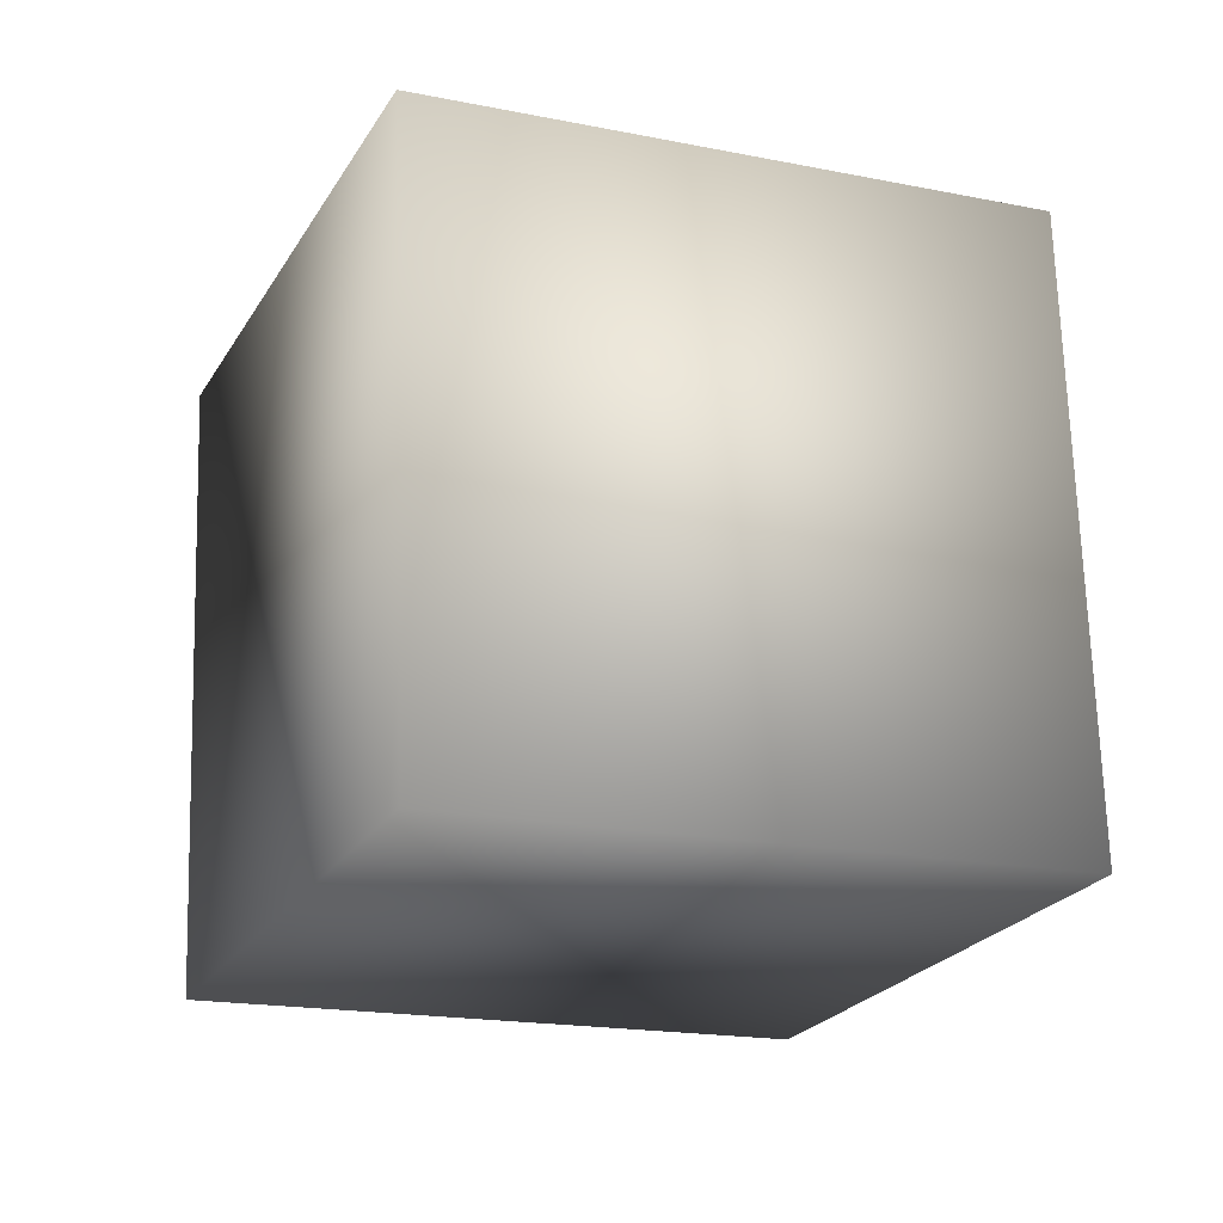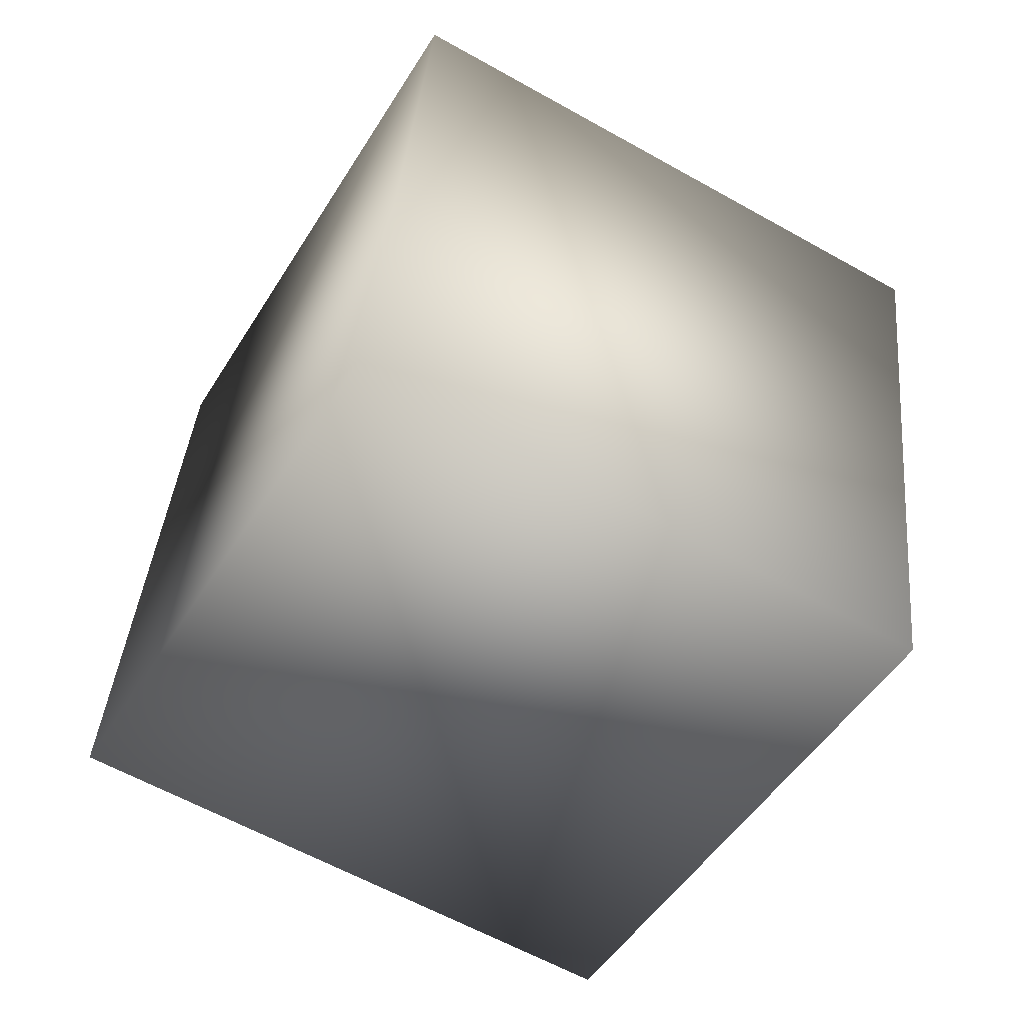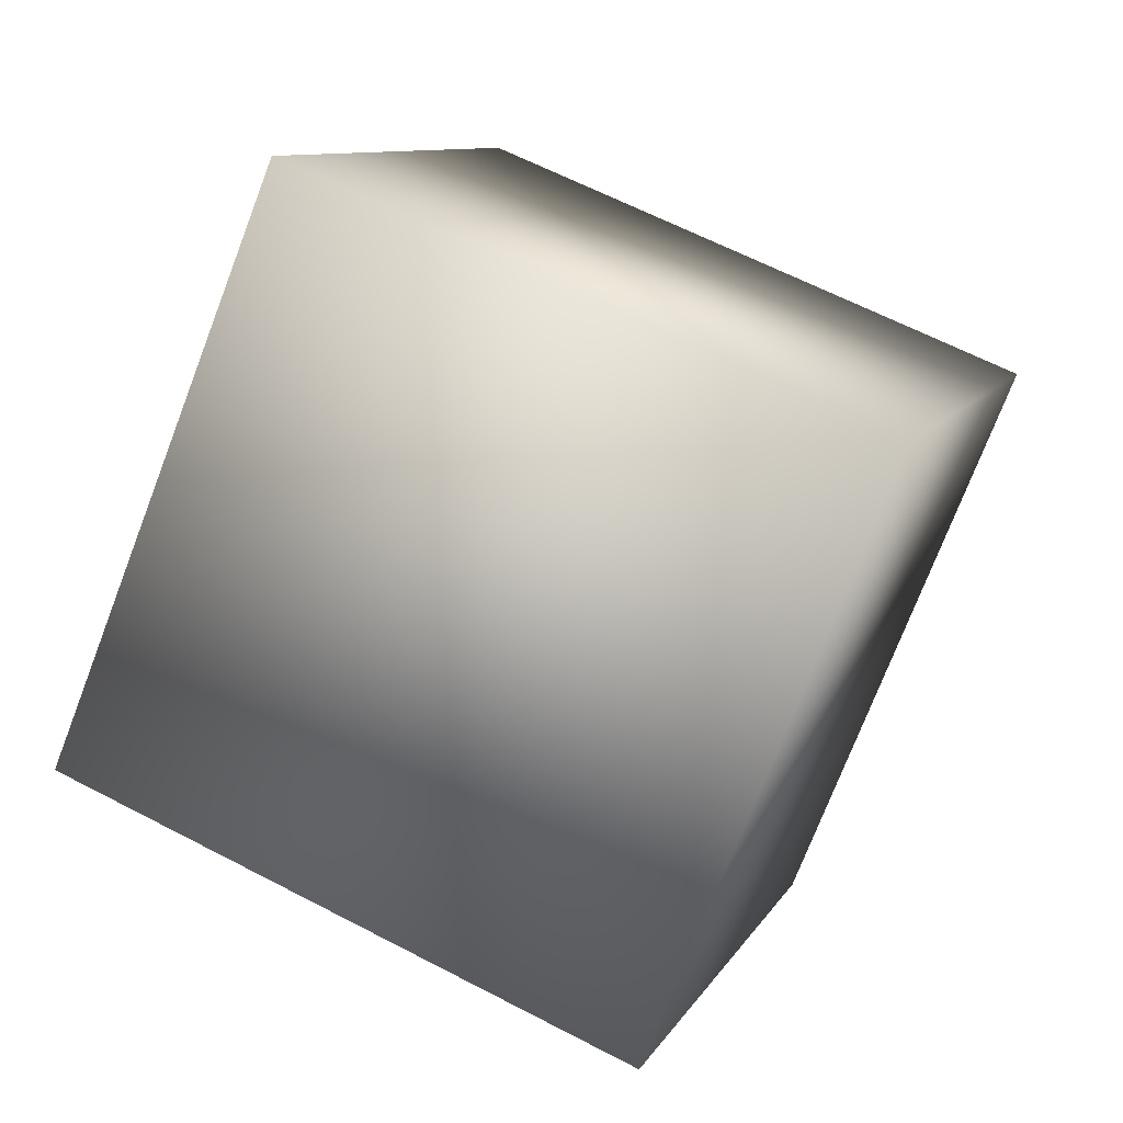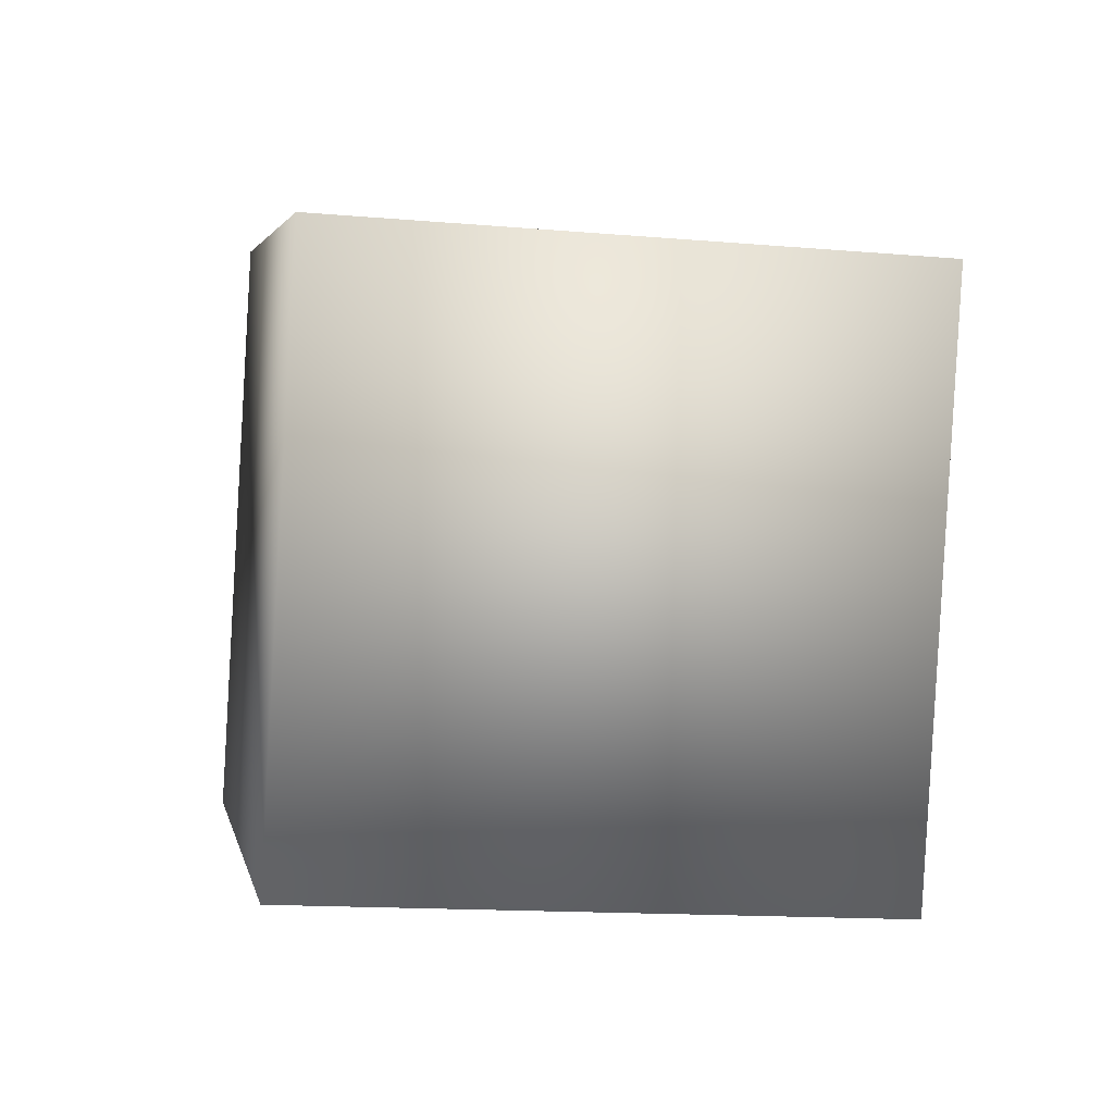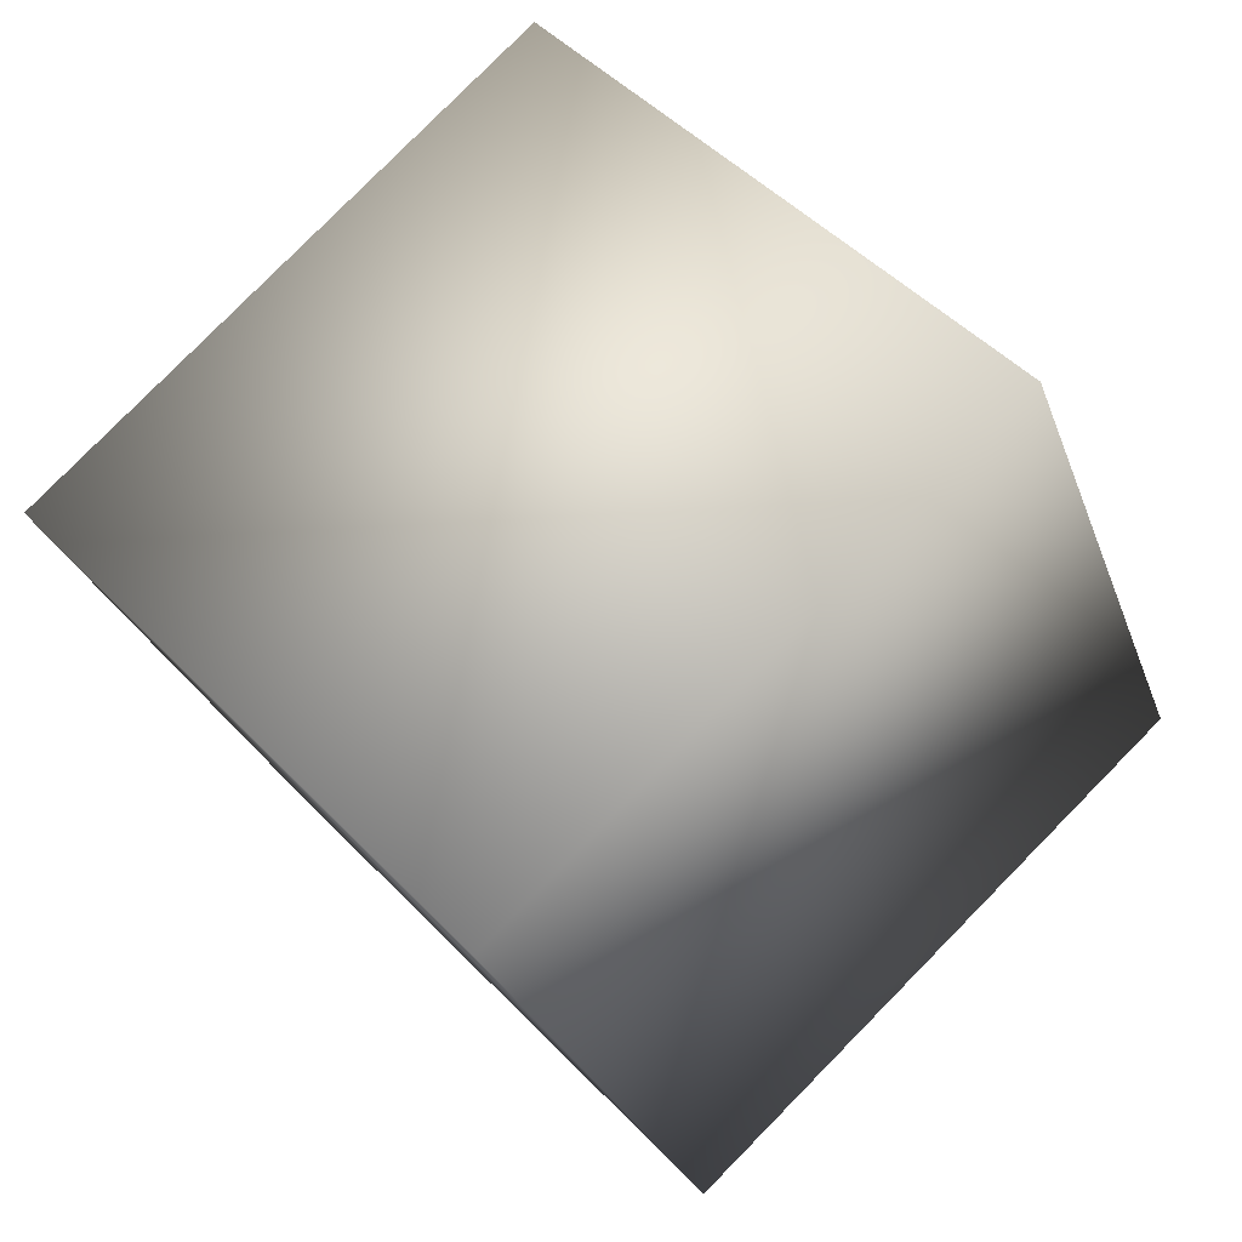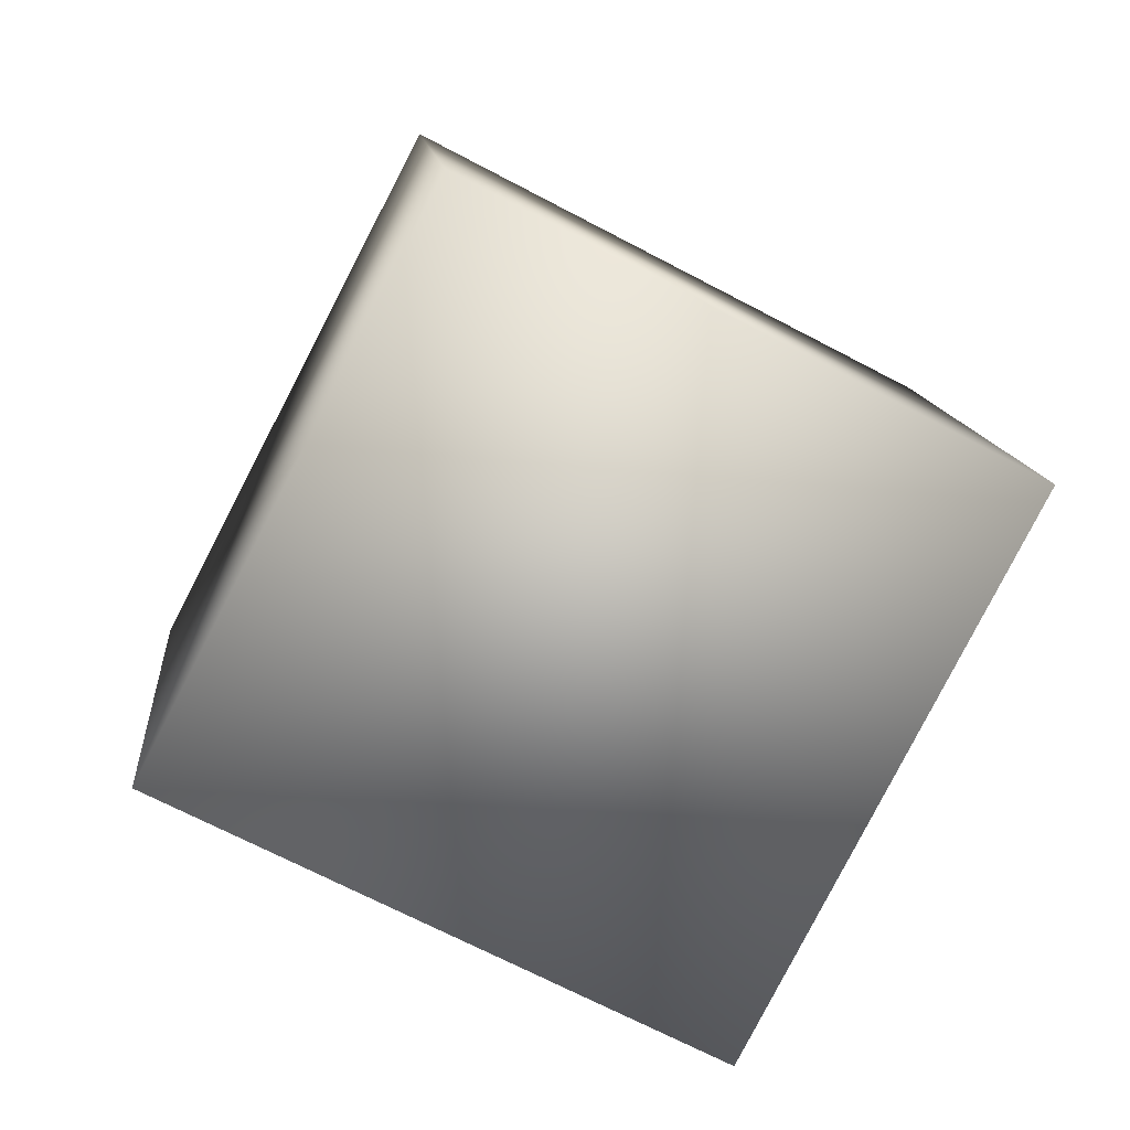
<metadata>
{"format":"obj","ext":"obj","renderer":"f3d","projection":"perspective","resolution":1024,"background":"white","views":[{"elev":67.8,"azim":5.8,"up":"+Y"},{"elev":-55.4,"azim":37.5,"up":"+Z"},{"elev":8.3,"azim":25.0,"up":"+Y"},{"elev":-4.1,"azim":57.0,"up":"+Z"},{"elev":47.8,"azim":147.2,"up":"+Y"},{"elev":-72.5,"azim":-140.2,"up":"+Z"}]}
</metadata>
<code>
o Cube
v 1.426 0.5261 0.8311
v 0.6661 -1.323 0.898
v 0.4062 -1.288 -1.085
v 1.166 0.5611 -1.152
v -0.4062 1.288 1.085
v -1.166 -0.5611 1.152
v -1.426 -0.5261 -0.8311
v -0.6661 1.323 -0.898
f 2 4 1
f 8 6 5
f 5 2 1
f 6 3 2
f 3 8 4
f 1 8 5
f 2 3 4
f 8 7 6
f 5 6 2
f 6 7 3
f 3 7 8
f 1 4 8

</code>
